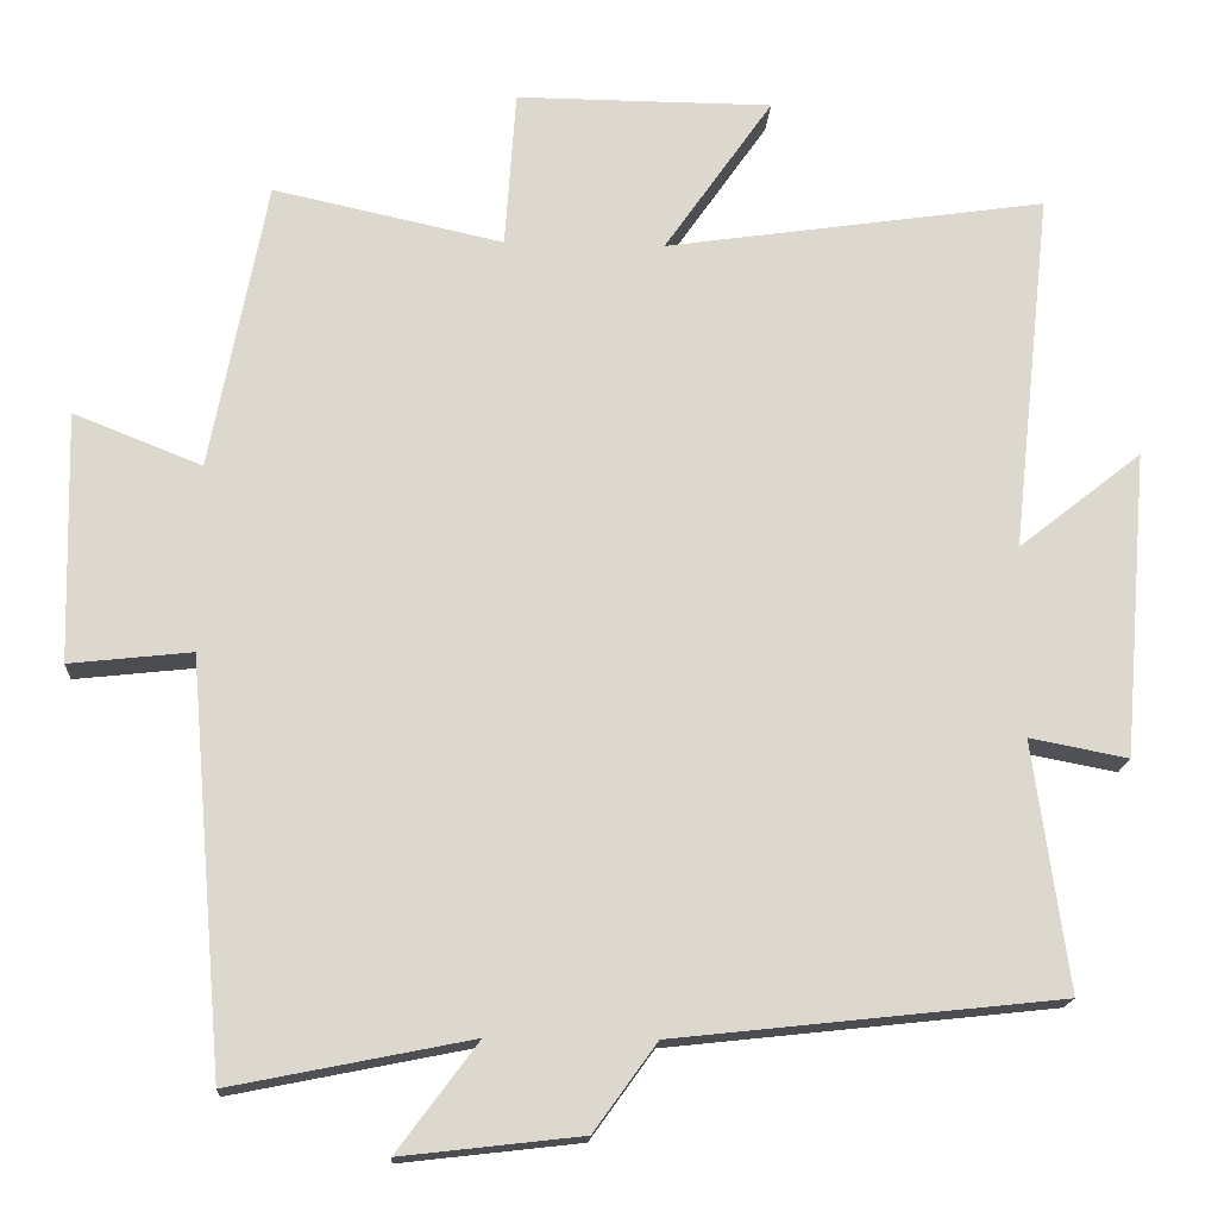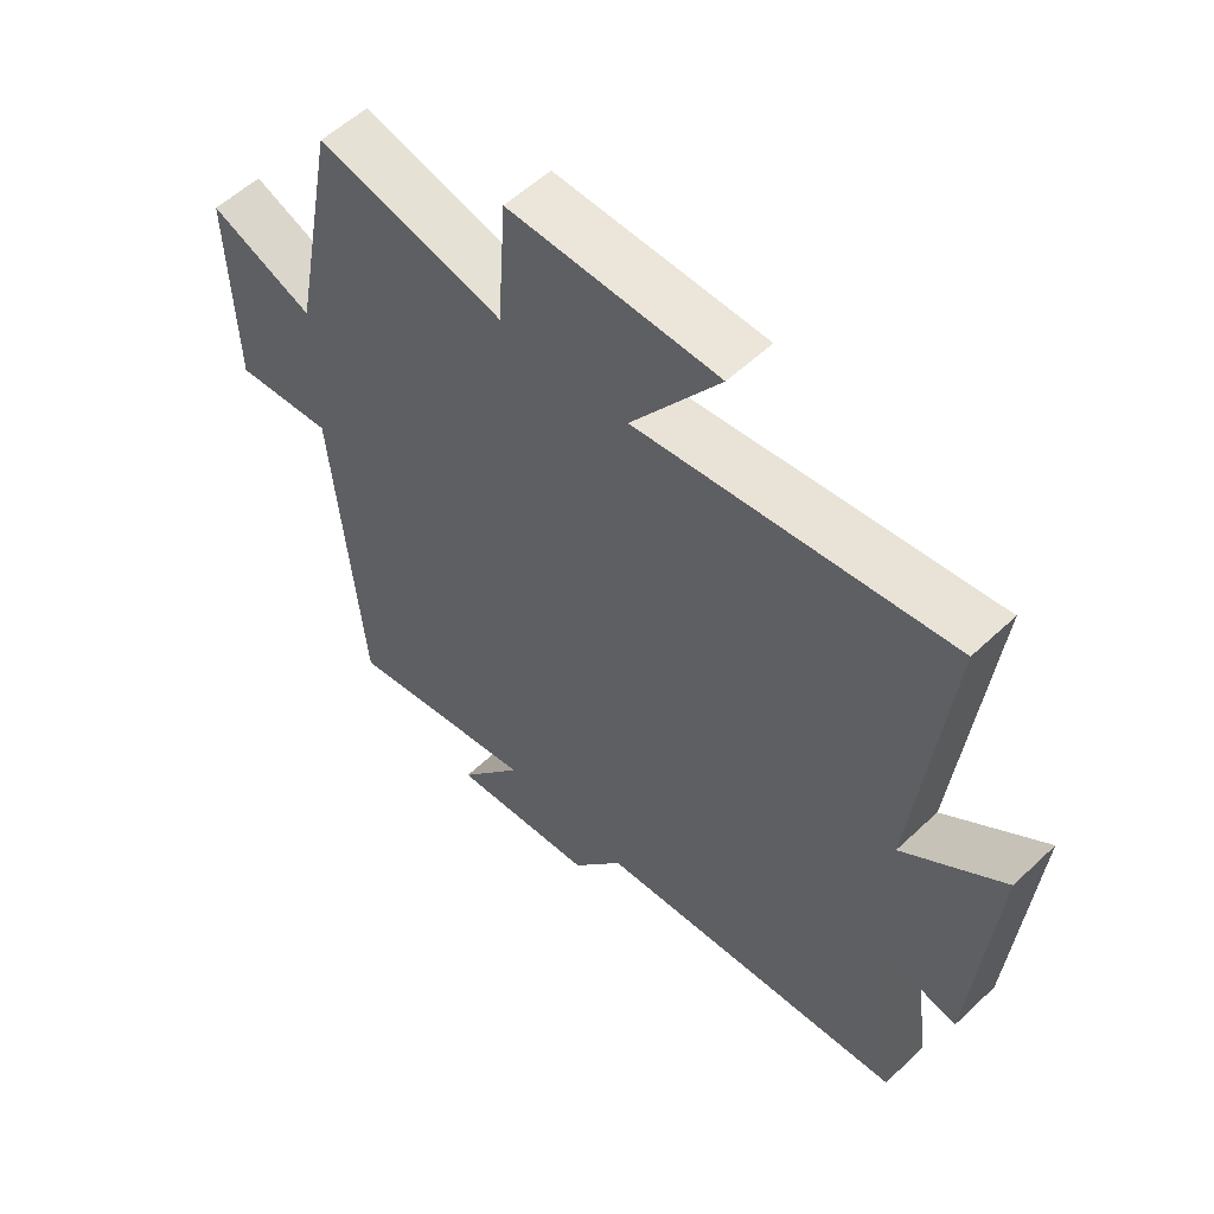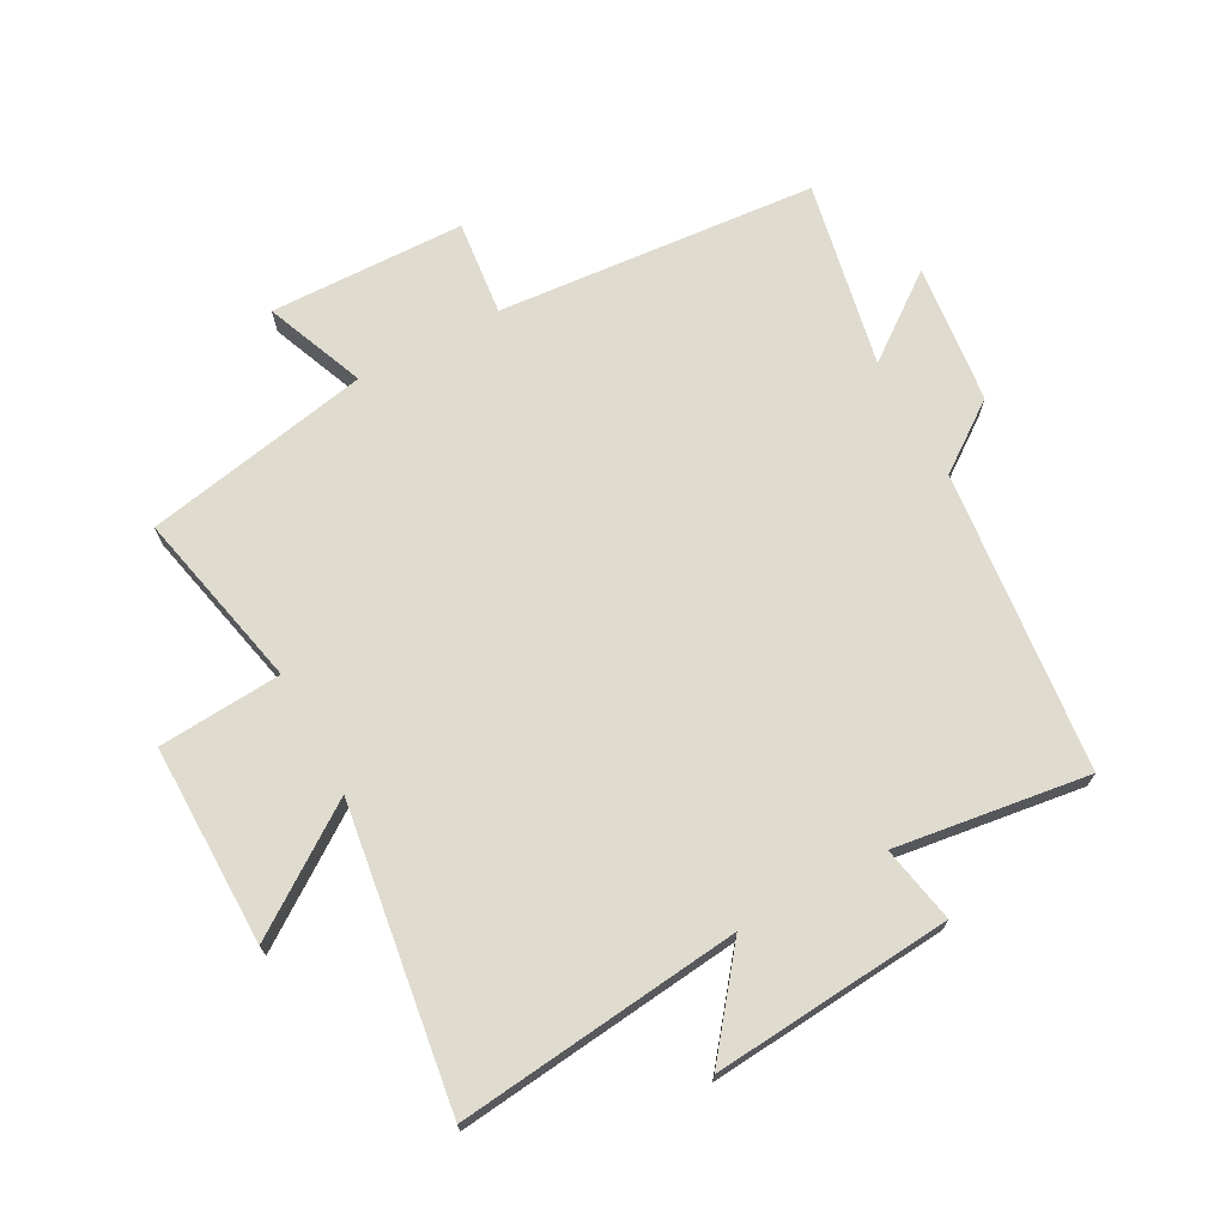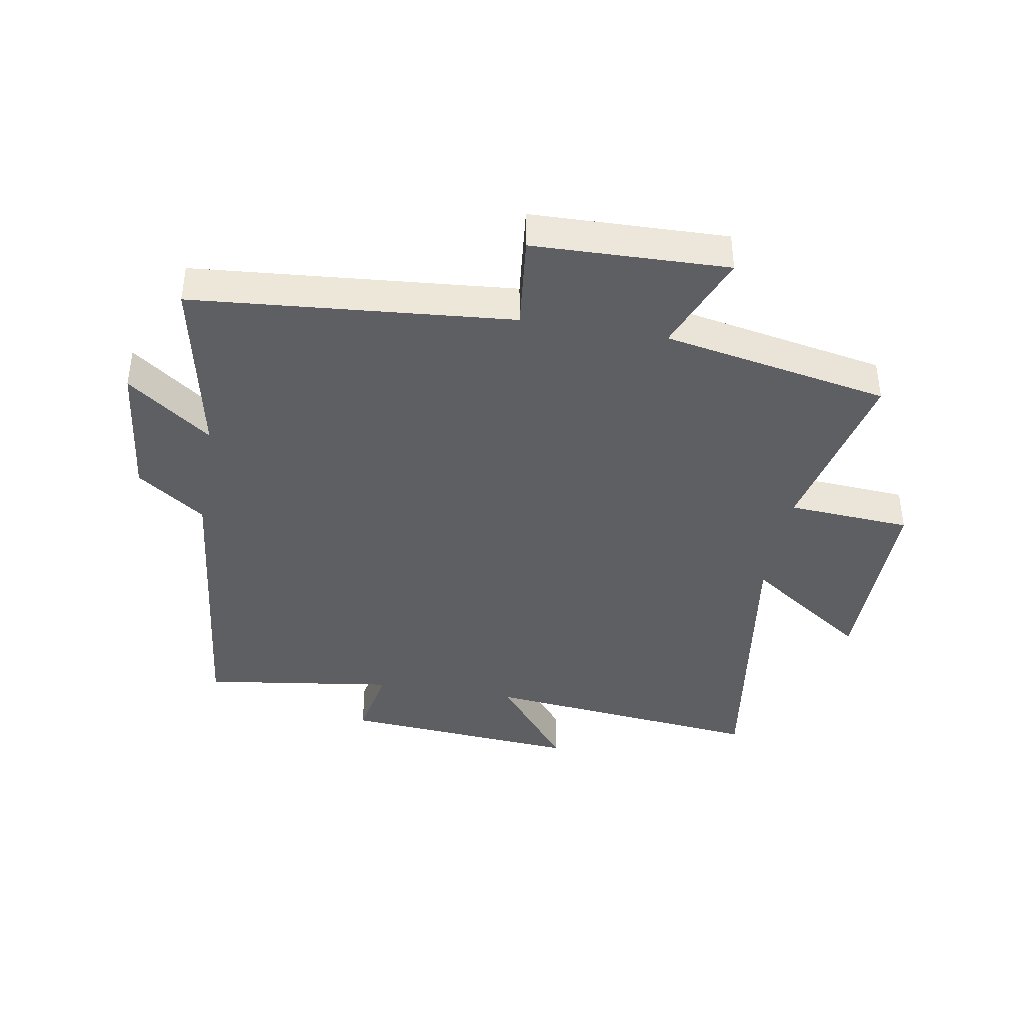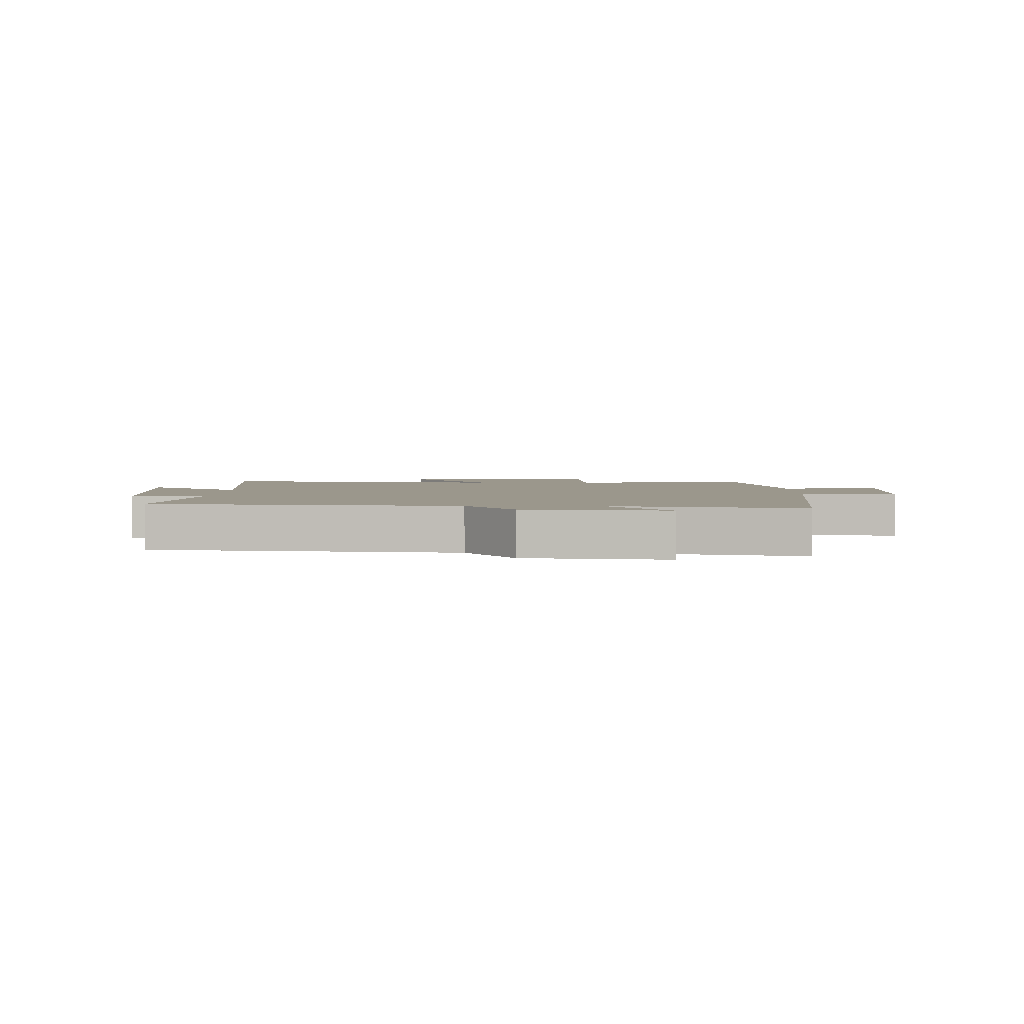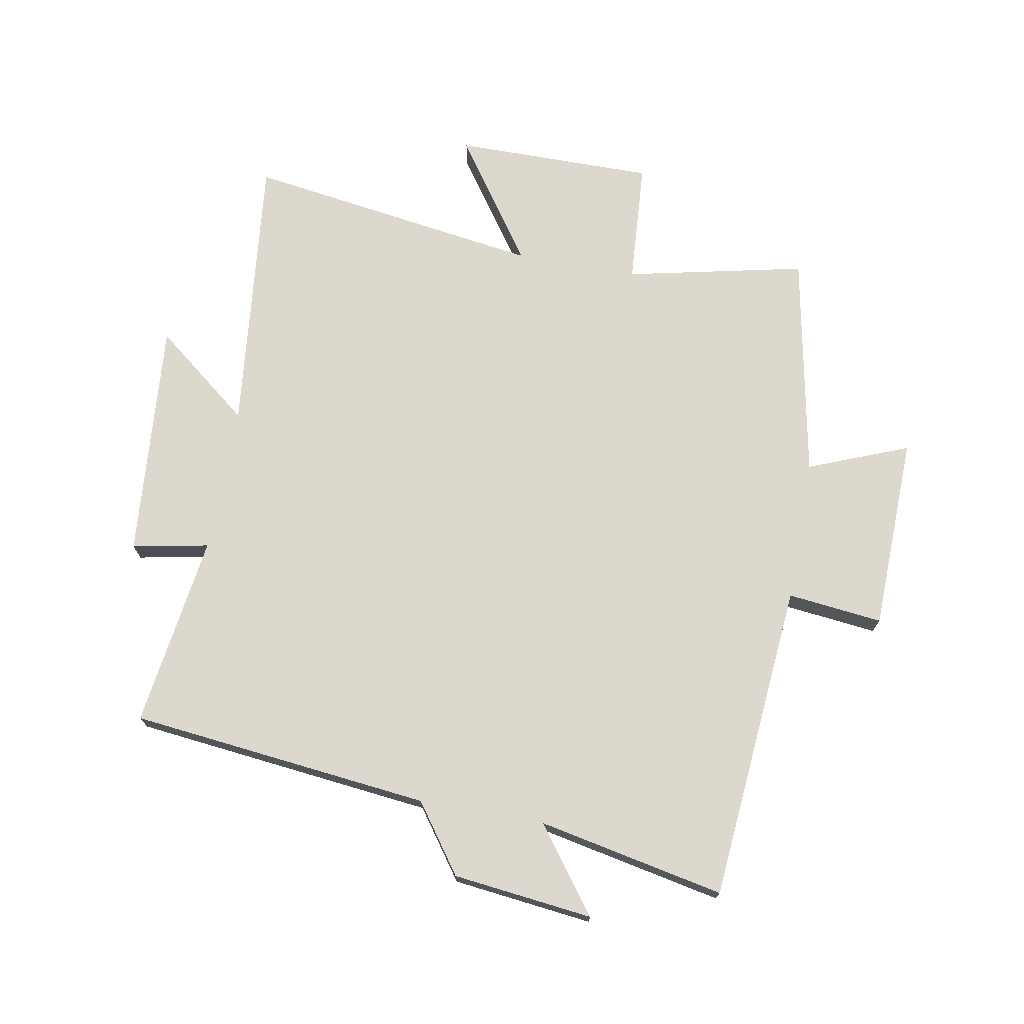
<metadata>
{"format":"obj","ext":"obj","renderer":"f3d","projection":"perspective","resolution":1024,"background":"white","views":[{"elev":-16.8,"azim":-3.3,"up":"+Z"},{"elev":56.3,"azim":45.5,"up":"+Z"},{"elev":70.5,"azim":61.5,"up":"+Y"},{"elev":-40.3,"azim":-99.7,"up":"+Y"},{"elev":2.8,"azim":-178.5,"up":"+Y"},{"elev":72.5,"azim":-169.7,"up":"+Y"}]}
</metadata>
<code>
v 0.55 0.07 0.571
v 0.5 0.07 0.11
v 0.657 0.07 0.234
v 0.625 0.07 -0.156
v 0.5 0.07 -0.132
v 0.544 0.07 -0.447
v 0.054 0.07 -0.5
v -0.026 0.07 -0.611
v -0.254 0.07 -0.637
v -0.152 0.07 -0.5
v -0.456 0.07 -0.561
v -0.5 0.07 -0.041
v -0.655 0.07 -0.058
v -0.663 0.07 0.26
v -0.5 0.07 0.195
v -0.429 0.07 0.564
v -0.137 0.07 0.5
v -0.123 0.07 0.701
v 0.203 0.07 0.699
v 0.065 0.07 0.5
v 0.55 0 0.571
v 0.5 0 0.11
v 0.657 0 0.234
v 0.625 0 -0.156
v 0.5 0 -0.132
v 0.544 0 -0.447
v 0.054 0 -0.5
v -0.026 0 -0.611
v -0.254 0 -0.637
v -0.152 0 -0.5
v -0.456 0 -0.561
v -0.5 0 -0.041
v -0.655 0 -0.058
v -0.663 0 0.26
v -0.5 0 0.195
v -0.429 0 0.564
v -0.137 0 0.5
v -0.123 0 0.701
v 0.203 0 0.699
v 0.065 0 0.5
f 17 18 19 20
f 15 16 17
f 15 17 20
f 12 13 14 15
f 20 1 2
f 15 20 2
f 12 15 2
f 11 12 2
f 10 11 2
f 7 8 9 10
f 5 6 7 10
f 2 3 4 5
f 2 5 10
f 40 39 38 37
f 37 36 35
f 40 37 35
f 35 34 33 32
f 22 21 40
f 22 40 35
f 22 35 32
f 22 32 31
f 22 31 30
f 30 29 28 27
f 30 27 26 25
f 25 24 23 22
f 30 25 22
f 1 21 22 2
f 2 22 23 3
f 3 23 24 4
f 4 24 25 5
f 5 25 26 6
f 6 26 27 7
f 7 27 28 8
f 8 28 29 9
f 9 29 30 10
f 10 30 31 11
f 11 31 32 12
f 12 32 33 13
f 13 33 34 14
f 14 34 35 15
f 15 35 36 16
f 16 36 37 17
f 17 37 38 18
f 18 38 39 19
f 19 39 40 20
f 20 40 21 1

</code>
